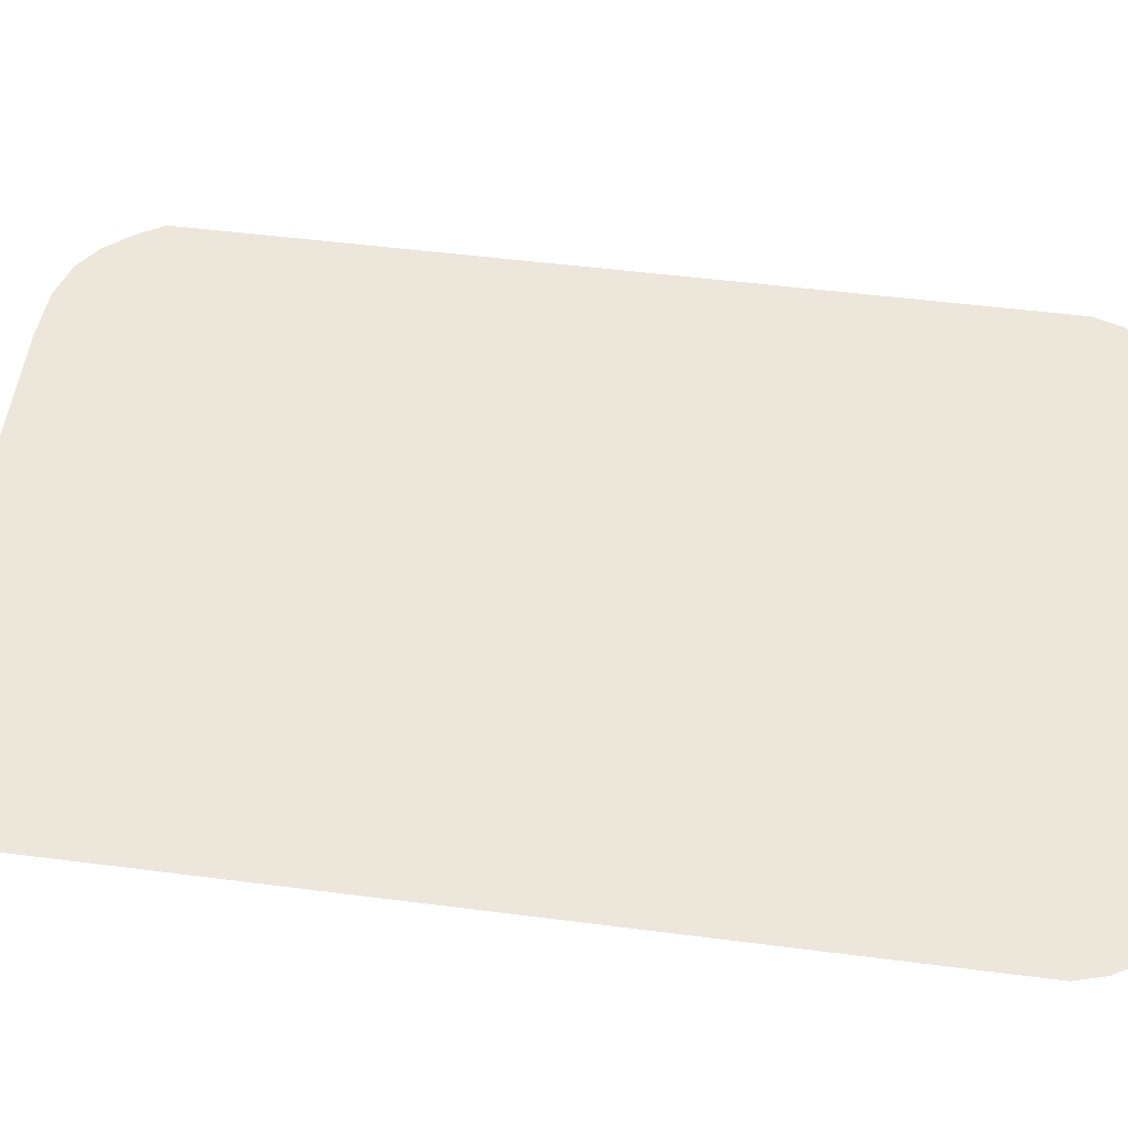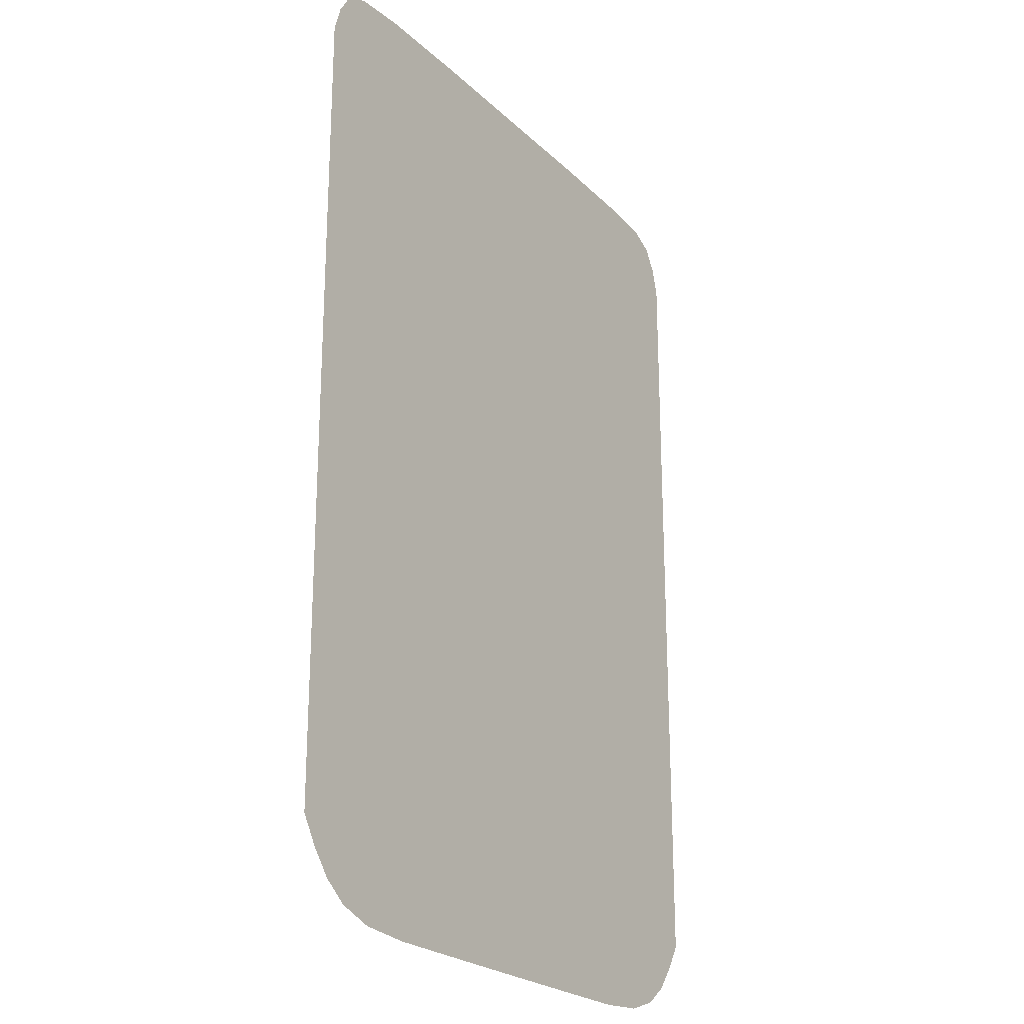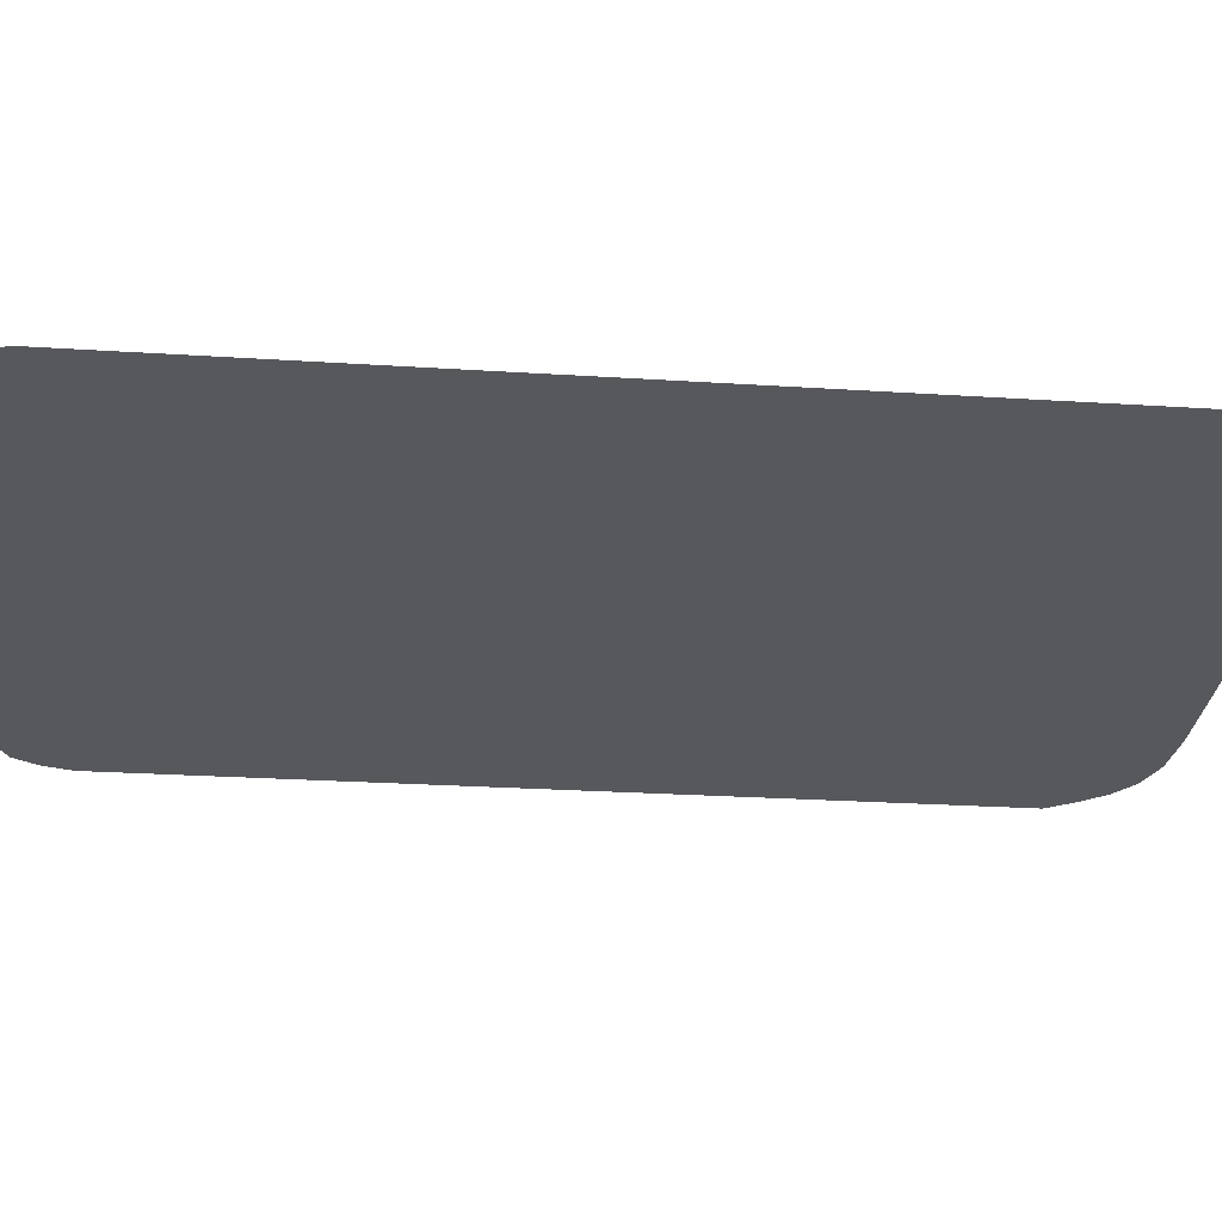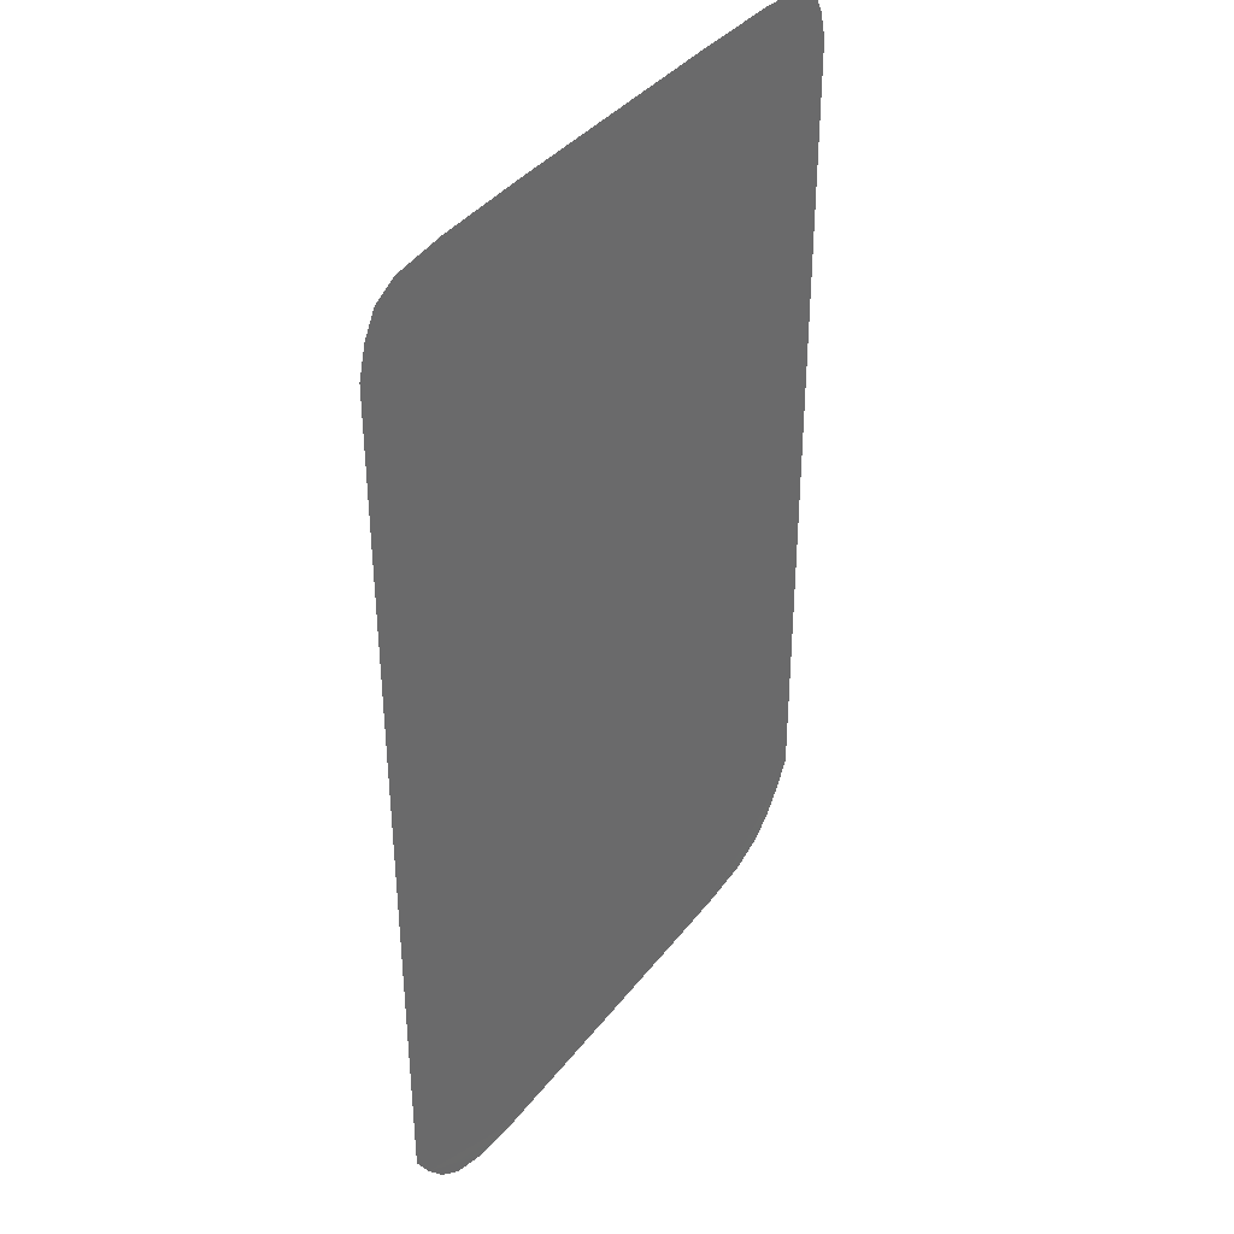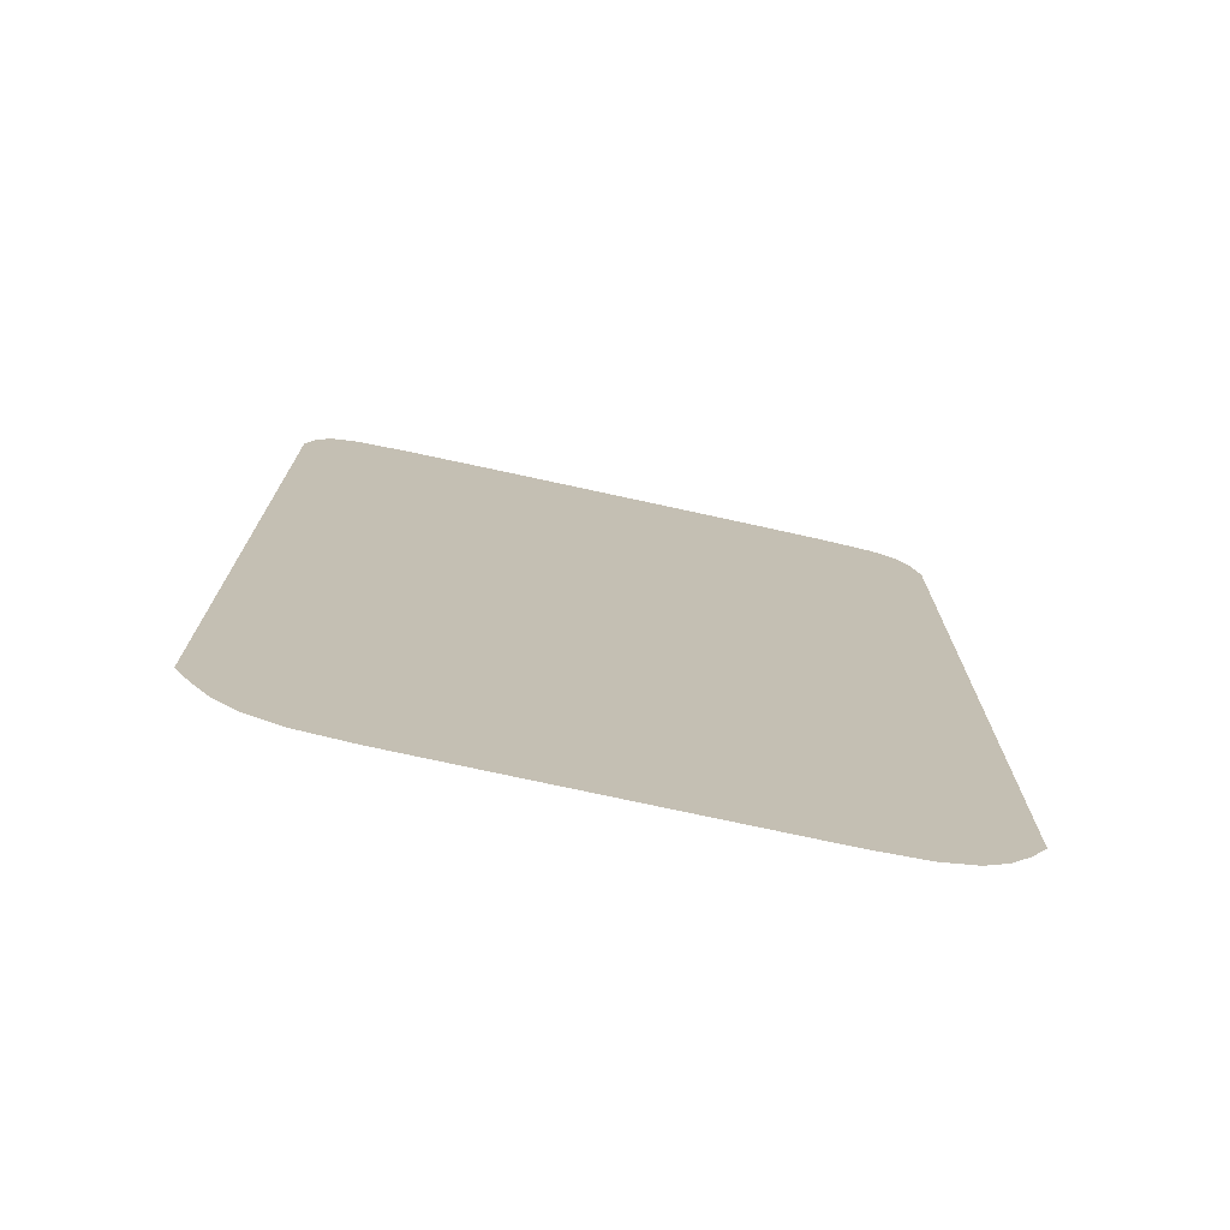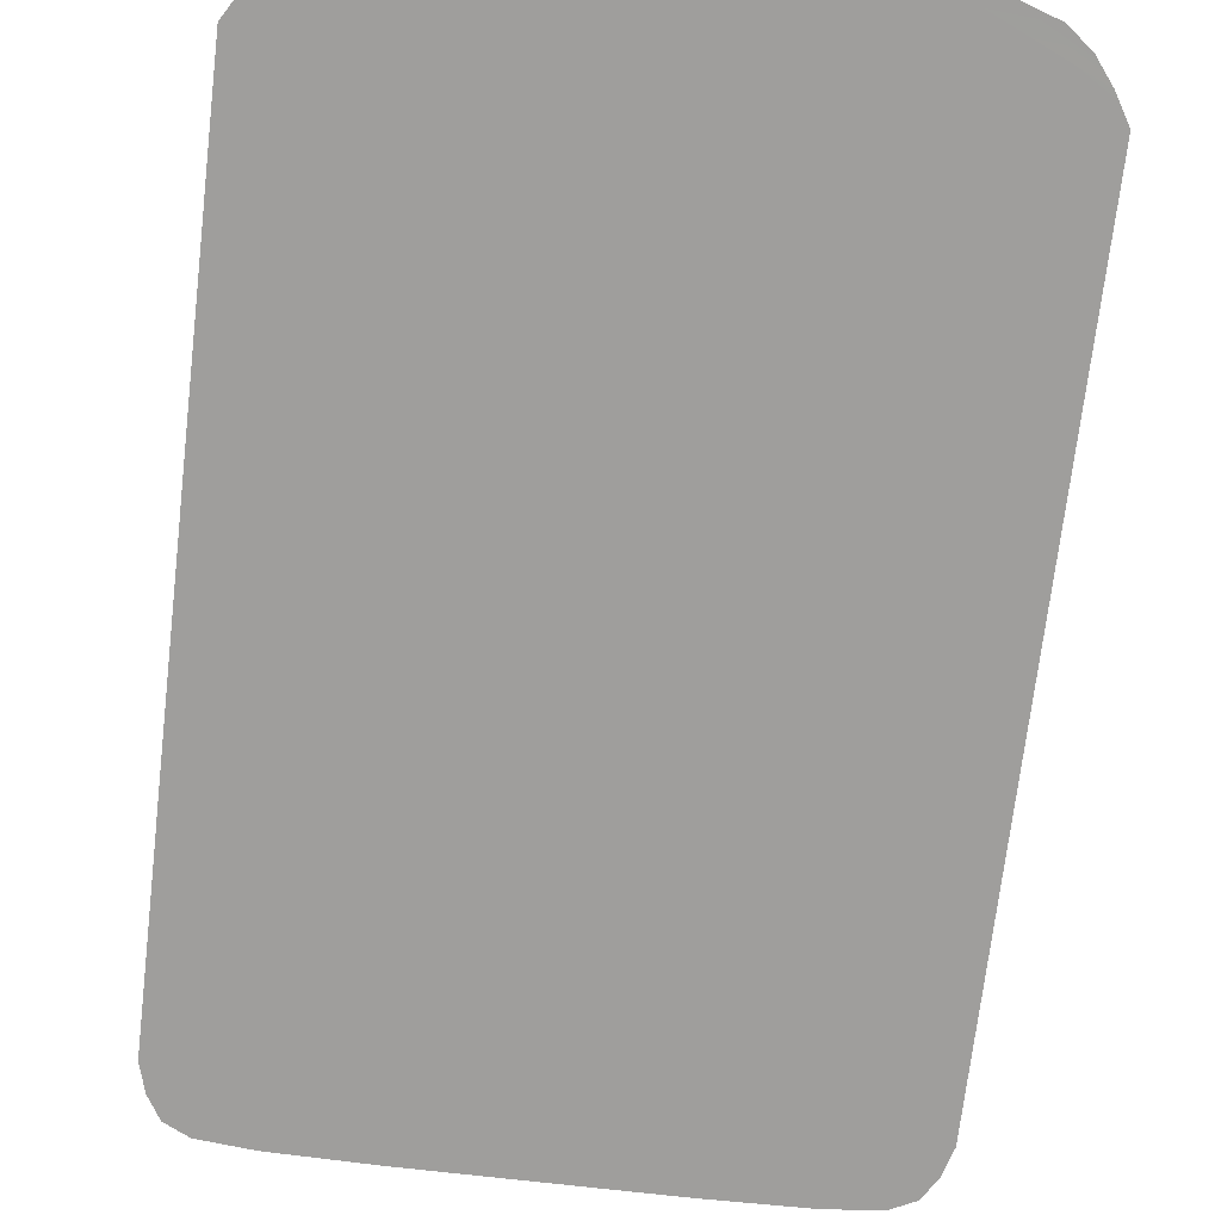
<metadata>
{"format":"obj","ext":"obj","renderer":"f3d","projection":"perspective","resolution":1024,"background":"white","views":[{"elev":53.4,"azim":97.7,"up":"+Z"},{"elev":-23.6,"azim":-56.5,"up":"+Y"},{"elev":-27.8,"azim":-95.5,"up":"+Z"},{"elev":37.8,"azim":-56.9,"up":"+Y"},{"elev":-74.9,"azim":-12.3,"up":"+Y"},{"elev":-71.1,"azim":-6.7,"up":"+Z"}]}
</metadata>
<code>
o Mesh_233
v 3.6e-05 0.911 -5.286
v -0.06795 0.8256 -5.286
v -0.06811 0.911 -5.286
v 3.6e-05 0.7401 -5.286
v -0.06779 0.7401 -5.286
v 3.6e-05 0.911 -5.286
v 0.06802 0.8256 -5.286
v 3.6e-05 0.7401 -5.286
v 0.06818 0.911 -5.286
v 0.06786 0.7401 -5.286
v -0.04712 0.9253 -5.286
v -0.026 0.9257 -5.286
v -0.06641 0.9169 -5.286
v -0.05838 0.9243 -5.286
v -0.06356 0.9217 -5.286
v 3.6e-05 0.9257 -5.286
v 0.02608 0.9257 -5.286
v 0.06818 0.911 -5.286
v 0.04719 0.9253 -5.286
v 0.05845 0.9243 -5.286
v 0.06649 0.9169 -5.286
v 0.06363 0.9217 -5.286
v 0.03747 0.7223 -5.286
v 3.6e-05 0.7401 -5.286
v 0.06786 0.7401 -5.286
v 0.06454 0.7346 -5.286
v 0.04834 0.7232 -5.286
v 0.06065 0.7296 -5.286
v 0.05566 0.7257 -5.286
v 0.02489 0.7223 -5.286
v 0.01243 0.7223 -5.286
v 3.6e-05 0.7223 -5.286
v -0.0374 0.7223 -5.286
v -0.01236 0.7223 -5.286
v -0.02482 0.7223 -5.286
v -0.04827 0.7232 -5.286
v -0.06446 0.7346 -5.286
v -0.06058 0.7296 -5.286
v -0.05559 0.7257 -5.286
f 1 2 3
f 1 4 2
f 2 4 5
f 6 7 8
f 7 6 9
f 7 10 8
f 3 11 12
f 13 14 3
f 14 13 15
f 11 3 14
f 1 3 12
f 12 16 1
f 17 1 16
f 18 17 19
f 17 18 1
f 20 18 19
f 21 20 22
f 18 20 21
f 23 24 25
f 23 25 26
f 27 28 29
f 24 23 30
f 24 30 31
f 24 31 32
f 33 5 4
f 34 4 32
f 35 4 34
f 33 4 35
f 36 37 33
f 38 36 39
f 37 36 38
f 5 33 37
f 26 27 23
f 28 27 26

</code>
